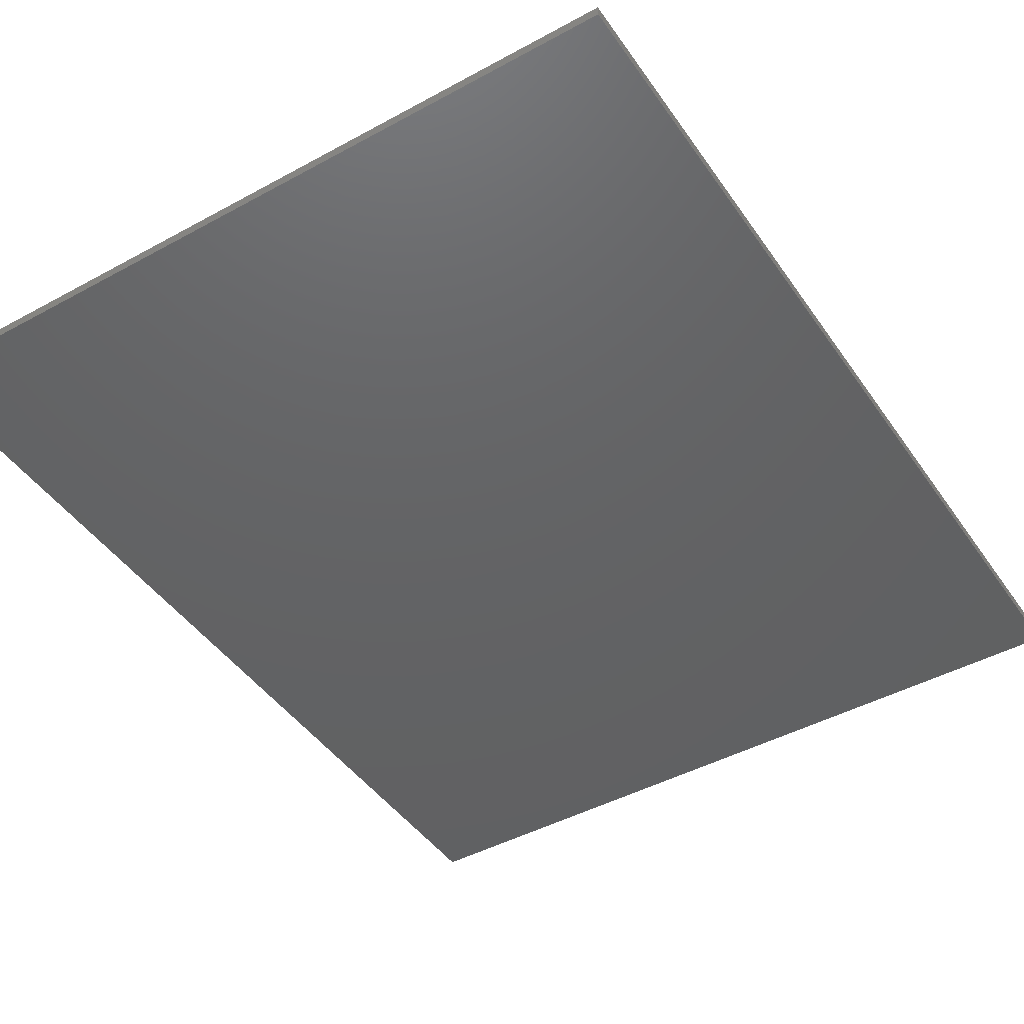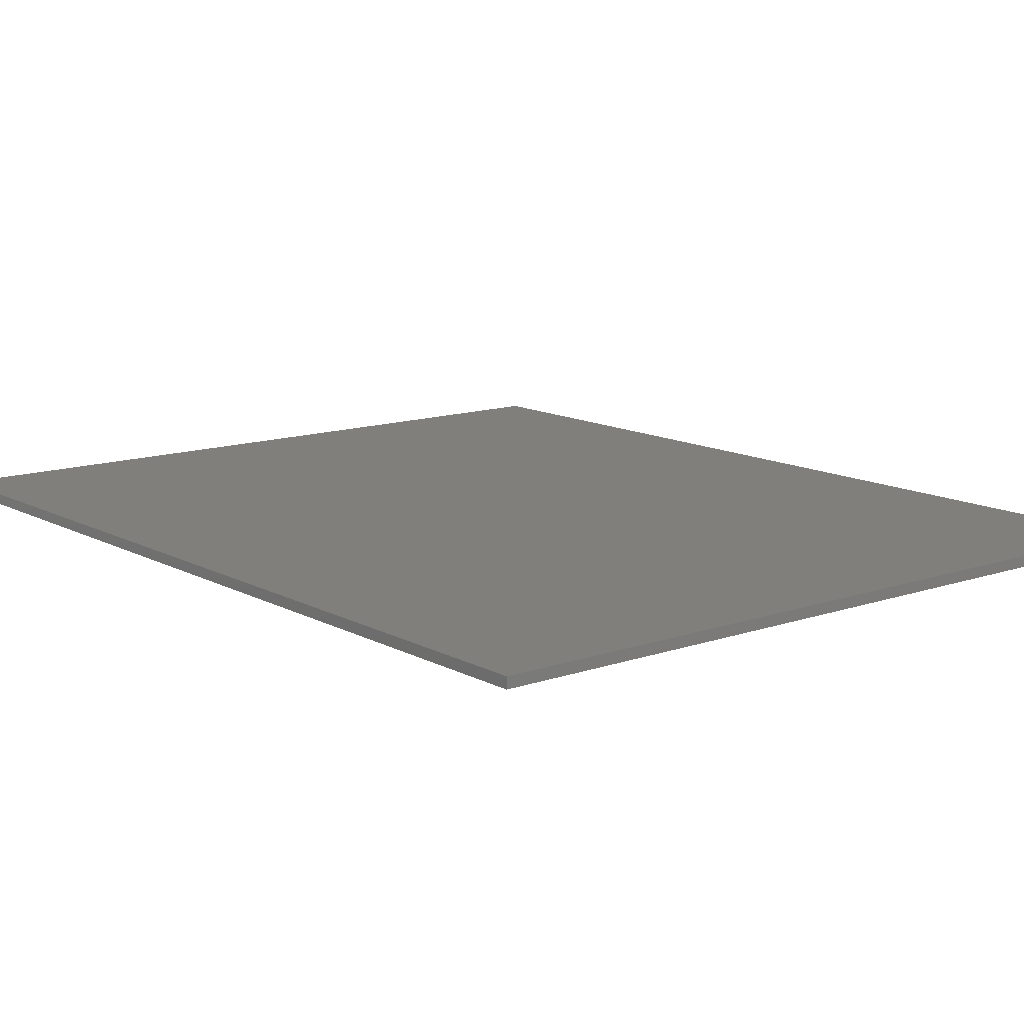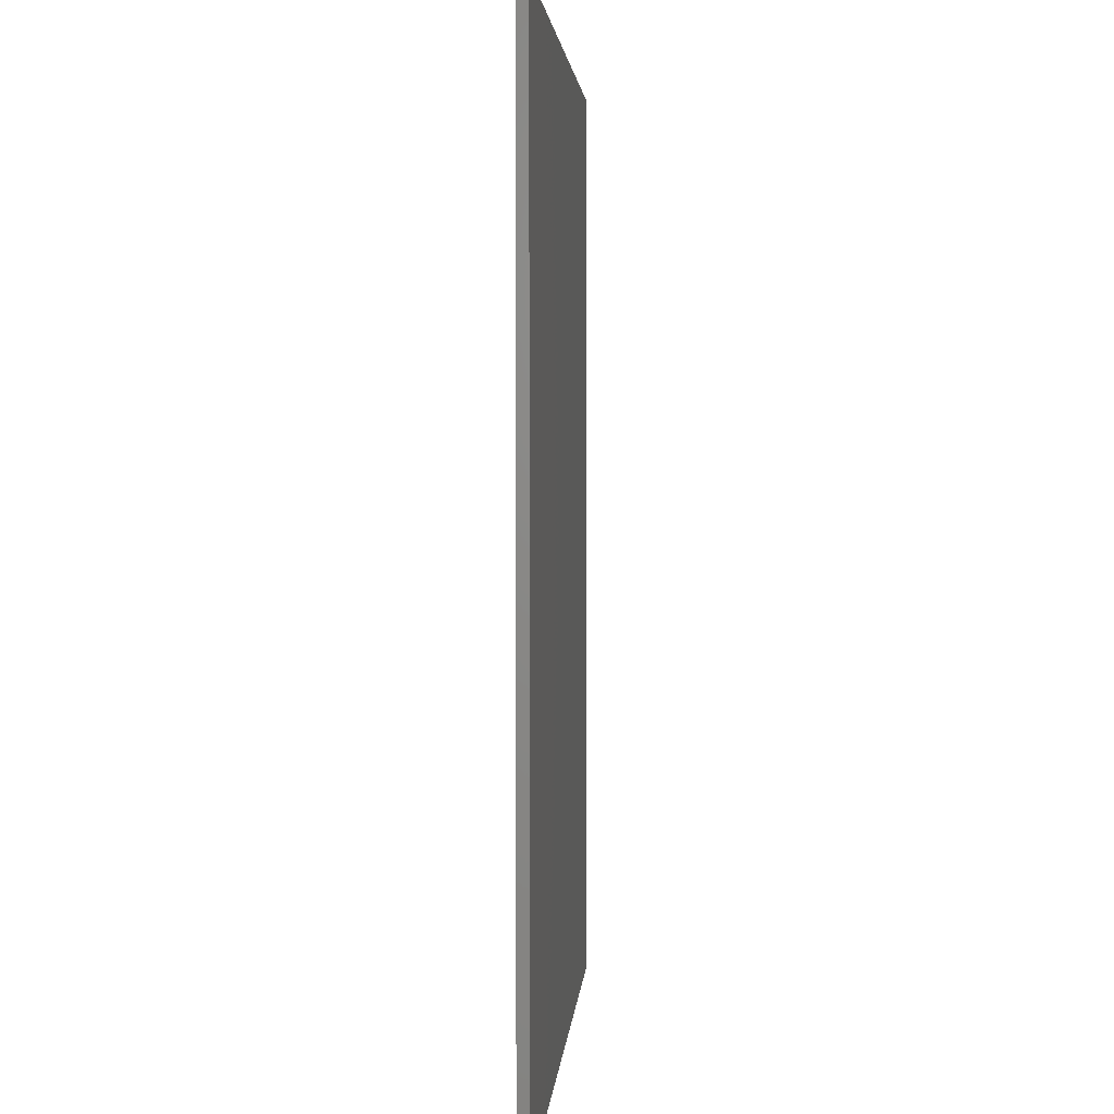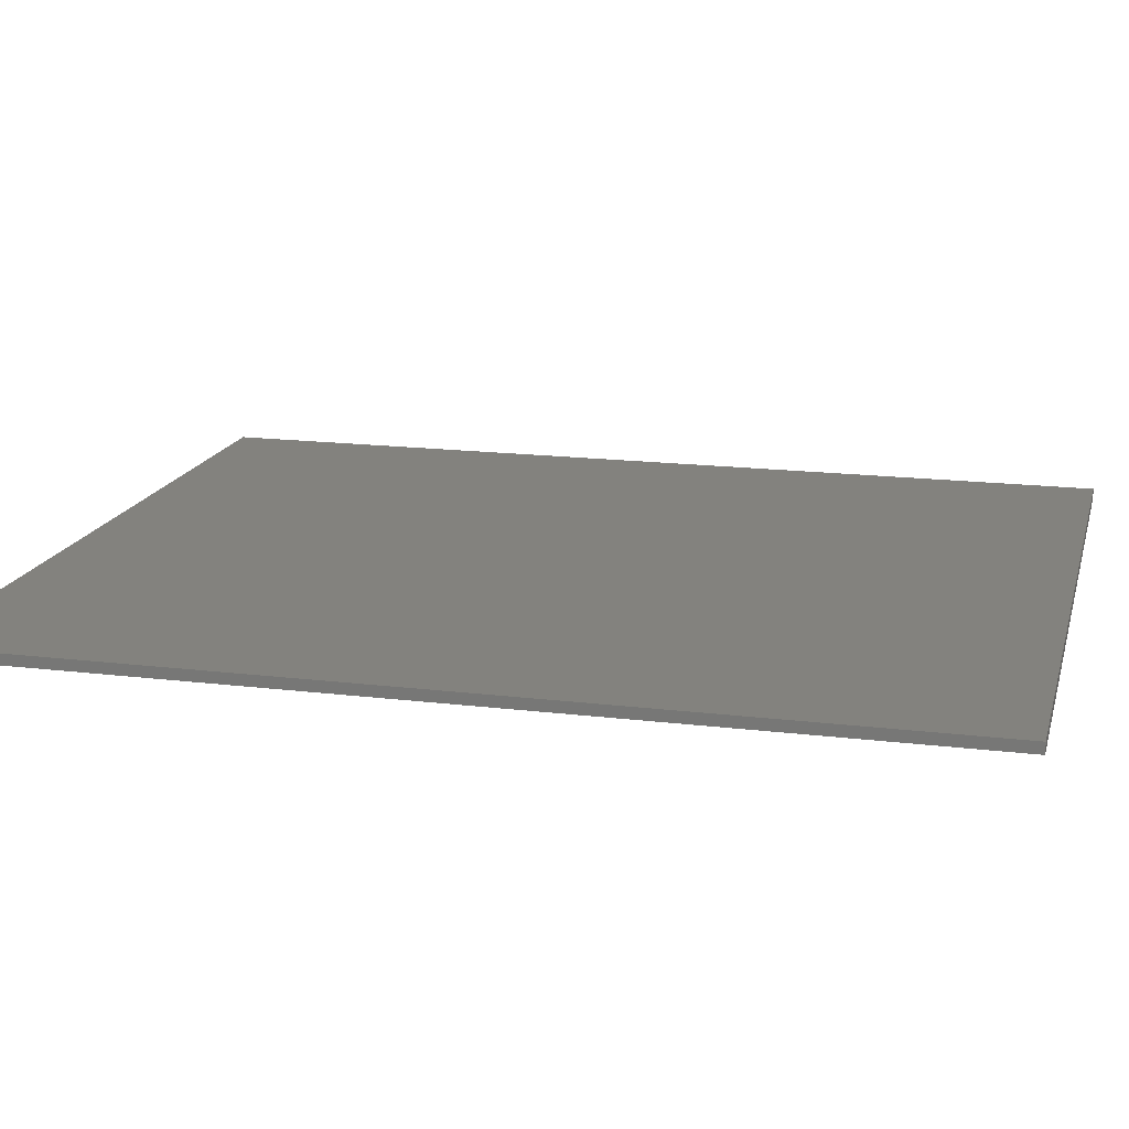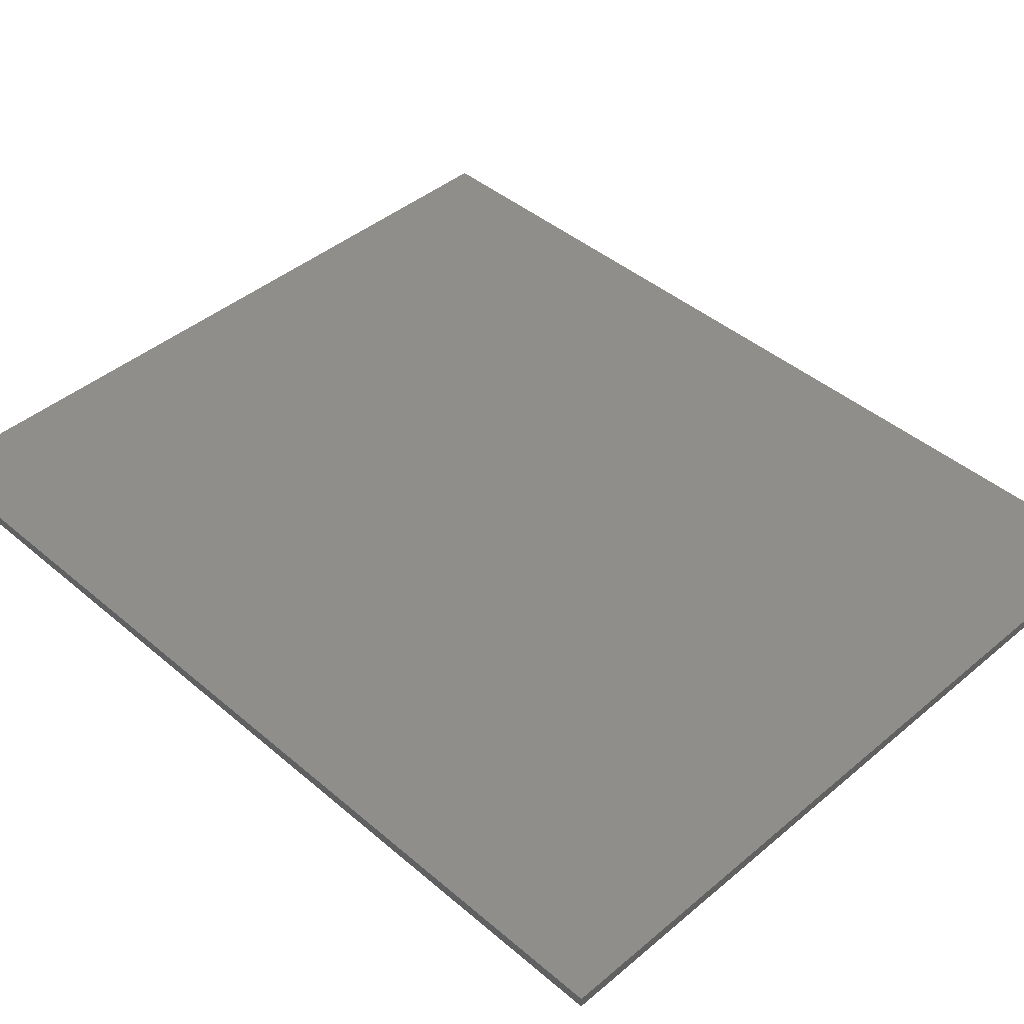
<metadata>
{"format":"stl","ext":"stl","renderer":"f3d","projection":"perspective","resolution":1024,"background":"white","views":[{"elev":-44.8,"azim":-147.6,"up":"+Y"},{"elev":12.6,"azim":-38.9,"up":"+Y"},{"elev":3.0,"azim":-86.0,"up":"+Z"},{"elev":16.5,"azim":-75.9,"up":"+Y"},{"elev":43.1,"azim":135.2,"up":"+Y"}]}
</metadata>
<code>
# stl→obj: 18 verts, 32 faces
v 3.6 0 4.4
v 3.6 0 -4.4
v -3.6 0 -4.4
v -3.6 0 4.4
v -3.6 -0.1 4.4
v 3.6 -0.1 4.4
v -3.6 -0.1 -4.4
v 3.6 -0.1 -4.4
v -1.528 -0.1 2.636
v -2.104 -0.1 2.528
v -2.104 -0.1 0.952
v -1.072 -0.1 0.952
v -1.064 -0.1 2.824
v -1.072 -0.1 -3.48
v 1.664 -0.1 -3.48
v 1.664 -0.1 3.452
v -0.7 -0.1 3.096
v -0.432 -0.1 3.452
f 1 2 3
f 3 4 1
f 5 6 1
f 1 4 5
f 7 5 4
f 4 3 7
f 8 7 3
f 3 2 8
f 6 8 2
f 2 1 6
f 9 10 11
f 11 12 9
f 13 9 12
f 12 14 15
f 15 16 12
f 17 12 16
f 16 18 17
f 17 13 12
f 11 7 14
f 14 12 11
f 14 7 8
f 8 15 14
f 5 7 11
f 11 10 5
f 18 5 10
f 10 9 18
f 16 15 8
f 8 6 16
f 13 17 18
f 18 9 13
f 18 16 6
f 6 5 18

</code>
